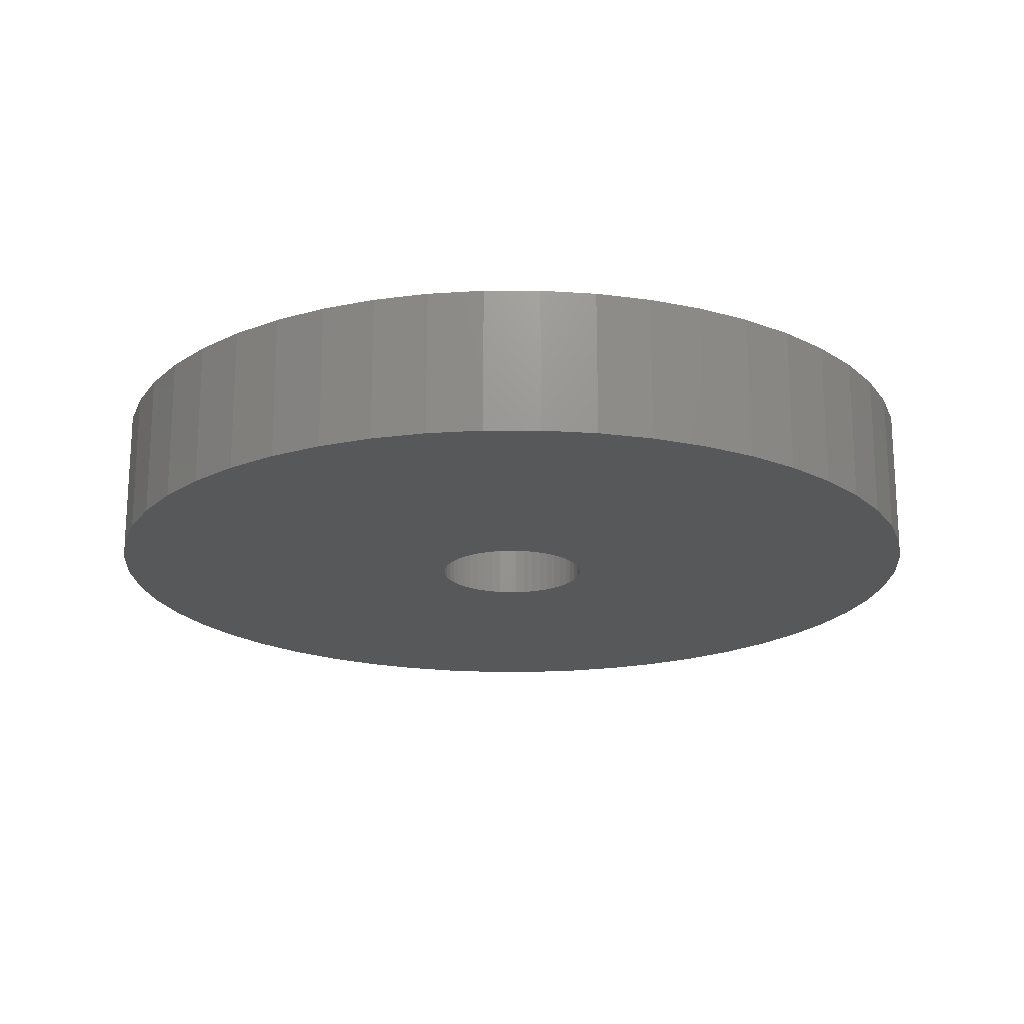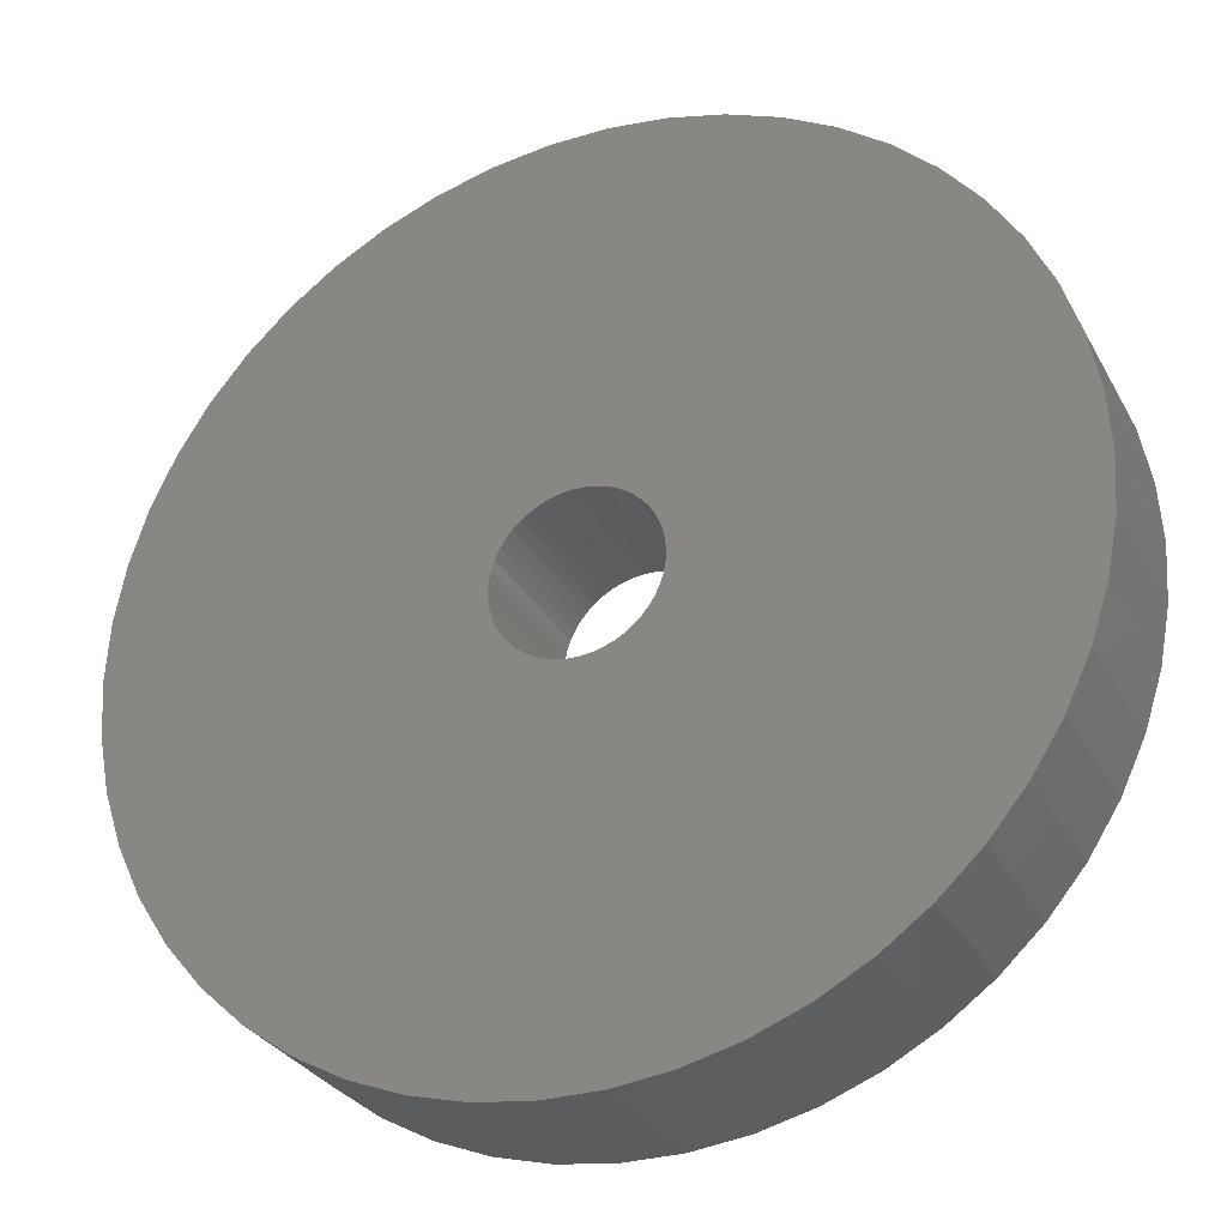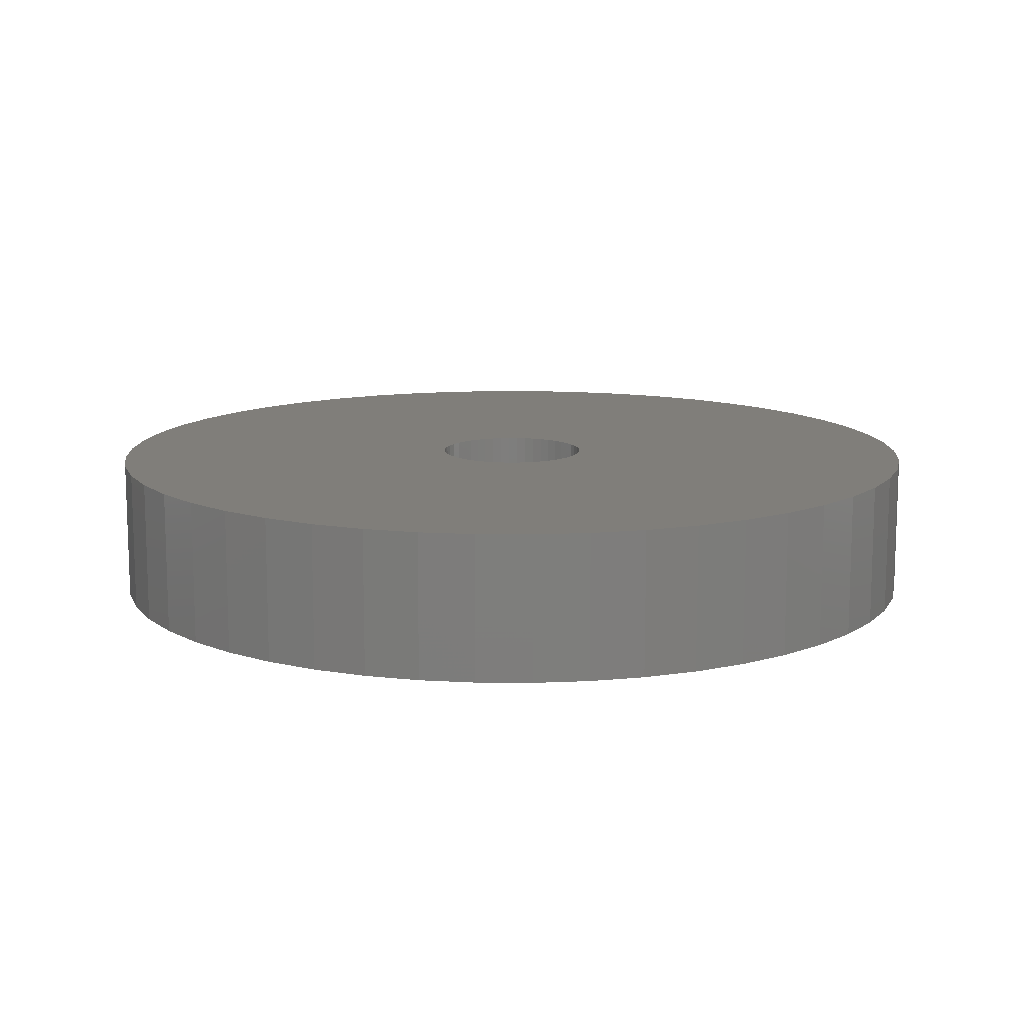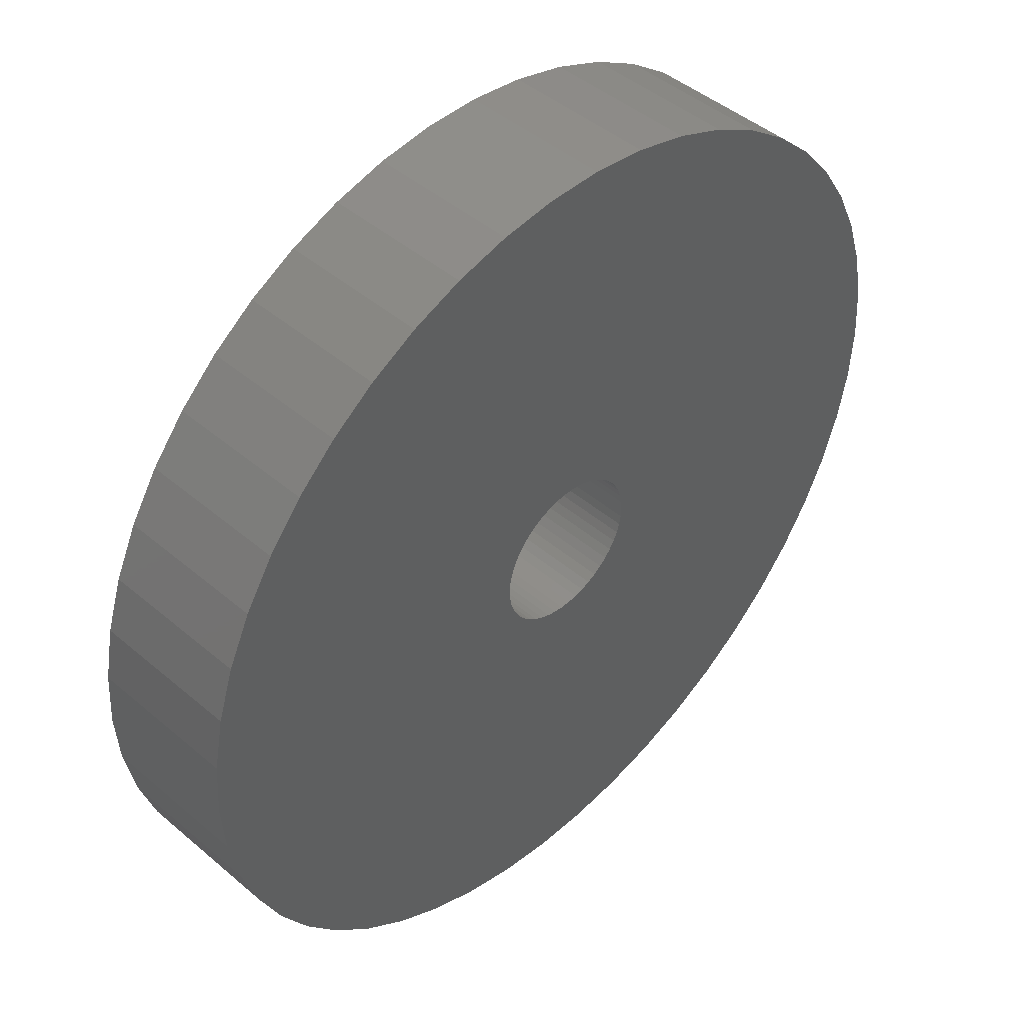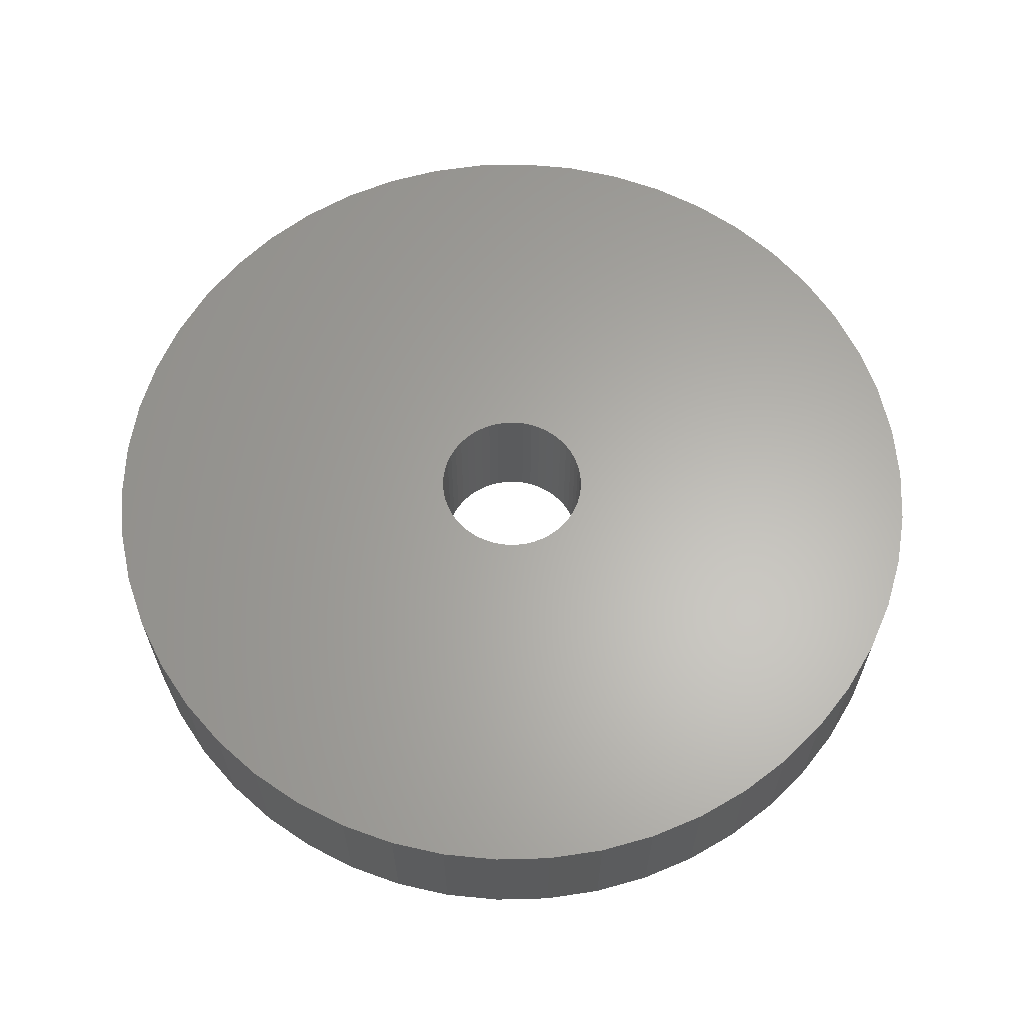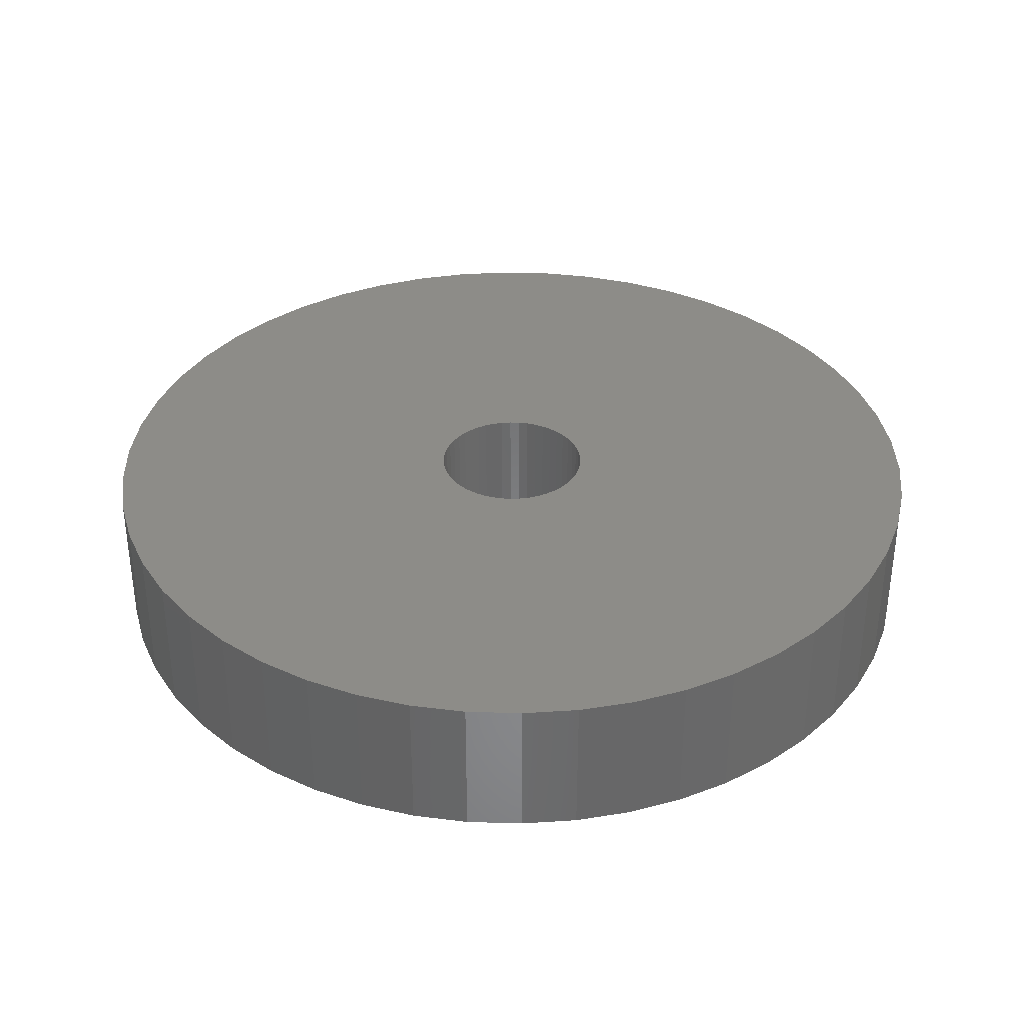
<metadata>
{"format":"stl","ext":"stl","renderer":"f3d","projection":"perspective","resolution":1024,"background":"white","views":[{"elev":-19.5,"azim":-165.6,"up":"+Z"},{"elev":-29.9,"azim":24.0,"up":"+Y"},{"elev":12.2,"azim":-13.4,"up":"+Z"},{"elev":45.4,"azim":-45.6,"up":"+Y"},{"elev":63.3,"azim":135.3,"up":"+Z"},{"elev":35.4,"azim":-19.3,"up":"+Z"}]}
</metadata>
<code>
# stl→obj: 200 verts, 400 faces
v 24 0 4
v 23.81 3.008 -4
v 23.81 3.008 4
v 24 0 -4
v -24 0 -4
v -23.81 3.008 4
v -23.81 3.008 -4
v -24 0 4
v 1.507 23.95 -4
v -1.507 23.95 4
v 1.507 23.95 4
v -1.507 23.95 -4
v -1.507 -23.95 -4
v 1.507 -23.95 4
v -1.507 -23.95 4
v 1.507 -23.95 -4
v 17.5 16.43 -4
v 15.3 18.49 4
v 17.5 16.43 4
v 15.3 18.49 -4
v -15.3 18.49 -4
v -17.5 16.43 4
v -15.3 18.49 4
v -17.5 16.43 -4
v -7.416 22.83 -4
v -10.22 21.72 4
v -7.416 22.83 4
v -10.22 21.72 -4
v 22.31 8.835 4
v 21.03 11.56 -4
v 21.03 11.56 4
v 22.31 8.835 -4
v 23.25 5.969 -4
v 23.25 5.969 4
v 19.42 14.11 -4
v 19.42 14.11 4
v 10.22 21.72 -4
v 7.416 22.83 4
v 10.22 21.72 4
v 7.416 22.83 -4
v 4.497 23.57 4
v 4.497 23.57 -4
v 12.86 20.26 -4
v 12.86 20.26 4
v -21.03 11.56 -4
v -19.42 14.11 4
v -19.42 14.11 -4
v -21.03 11.56 4
v -23.25 5.969 -4
v -22.31 8.835 4
v -22.31 8.835 -4
v -23.25 5.969 4
v -12.86 20.26 -4
v -12.86 20.26 4
v -4.497 23.57 4
v -4.497 23.57 -4
v 4.497 -23.57 4
v 4.497 -23.57 -4
v 4.25 0 4
v 4.216 0.5327 4
v 23.81 -3.008 4
v 4.116 1.057 4
v 4.216 -0.5327 4
v 3.952 1.565 4
v 23.25 -5.969 4
v 3.724 2.047 4
v 4.116 -1.057 4
v 3.438 2.498 4
v 22.31 -8.835 4
v 3.098 2.909 4
v 3.952 -1.565 4
v 2.709 3.275 4
v 21.03 -11.56 4
v 2.277 3.588 4
v 3.724 -2.047 4
v 1.81 3.846 4
v 19.42 -14.11 4
v 1.313 4.042 4
v 3.438 -2.498 4
v 17.5 -16.43 4
v 0.7964 4.175 4
v 0.2669 4.242 4
v -0.2669 4.242 4
v -0.7964 4.175 4
v -1.313 4.042 4
v -1.81 3.846 4
v -2.277 3.588 4
v -2.709 3.275 4
v -3.098 2.909 4
v -3.438 2.498 4
v 3.098 -2.909 4
v 15.3 -18.49 4
v 2.709 -3.275 4
v 12.86 -20.26 4
v 2.277 -3.588 4
v 10.22 -21.72 4
v 1.81 -3.846 4
v 7.416 -22.83 4
v 1.313 -4.042 4
v 0.7964 -4.175 4
v 0.2669 -4.242 4
v -0.2669 -4.242 4
v -0.7964 -4.175 4
v -4.497 -23.57 4
v -1.313 -4.042 4
v -7.416 -22.83 4
v -1.81 -3.846 4
v -10.22 -21.72 4
v -2.277 -3.588 4
v -12.86 -20.26 4
v -2.709 -3.275 4
v -15.3 -18.49 4
v -3.098 -2.909 4
v -17.5 -16.43 4
v -3.438 -2.498 4
v -19.42 -14.11 4
v -3.724 -2.047 4
v -21.03 -11.56 4
v -3.952 -1.565 4
v -22.31 -8.835 4
v -4.116 -1.057 4
v -23.25 -5.969 4
v -4.216 -0.5327 4
v -23.81 -3.008 4
v -4.25 0 4
v -3.724 2.047 4
v -3.952 1.565 4
v -4.116 1.057 4
v -4.216 0.5327 4
v 23.81 -3.008 -4
v 19.42 -14.11 -4
v 17.5 -16.43 -4
v 23.25 -5.969 -4
v 22.31 -8.835 -4
v 4.25 0 -4
v 4.216 -0.5327 -4
v 4.116 -1.057 -4
v 4.216 0.5327 -4
v 3.952 -1.565 -4
v 21.03 -11.56 -4
v 3.724 -2.047 -4
v 4.116 1.057 -4
v 3.438 -2.498 -4
v 3.098 -2.909 -4
v 15.3 -18.49 -4
v 3.952 1.565 -4
v 2.709 -3.275 -4
v 12.86 -20.26 -4
v 2.277 -3.588 -4
v 10.22 -21.72 -4
v 3.724 2.047 -4
v 1.81 -3.846 -4
v 7.416 -22.83 -4
v 1.313 -4.042 -4
v 3.438 2.498 -4
v 0.7964 -4.175 -4
v 0.2669 -4.242 -4
v -0.2669 -4.242 -4
v -0.7964 -4.175 -4
v -4.497 -23.57 -4
v -1.313 -4.042 -4
v -7.416 -22.83 -4
v -1.81 -3.846 -4
v -10.22 -21.72 -4
v -2.277 -3.588 -4
v -12.86 -20.26 -4
v -2.709 -3.275 -4
v -15.3 -18.49 -4
v -3.098 -2.909 -4
v -17.5 -16.43 -4
v -3.438 -2.498 -4
v 3.098 2.909 -4
v 2.709 3.275 -4
v 2.277 3.588 -4
v 1.81 3.846 -4
v 1.313 4.042 -4
v 0.7964 4.175 -4
v 0.2669 4.242 -4
v -0.2669 4.242 -4
v -0.7964 4.175 -4
v -1.313 4.042 -4
v -1.81 3.846 -4
v -2.277 3.588 -4
v -2.709 3.275 -4
v -3.098 2.909 -4
v -3.438 2.498 -4
v -3.724 2.047 -4
v -3.952 1.565 -4
v -4.116 1.057 -4
v -4.216 0.5327 -4
v -4.25 0 -4
v -19.42 -14.11 -4
v -3.724 -2.047 -4
v -21.03 -11.56 -4
v -3.952 -1.565 -4
v -22.31 -8.835 -4
v -4.116 -1.057 -4
v -23.25 -5.969 -4
v -4.216 -0.5327 -4
v -23.81 -3.008 -4
f 1 2 3
f 2 1 4
f 5 6 7
f 6 5 8
f 9 10 11
f 10 9 12
f 13 14 15
f 14 13 16
f 17 18 19
f 18 17 20
f 21 22 23
f 22 21 24
f 25 26 27
f 26 25 28
f 29 30 31
f 30 29 32
f 3 33 34
f 33 3 2
f 31 35 36
f 35 31 30
f 37 38 39
f 38 37 40
f 40 41 38
f 41 40 42
f 43 39 44
f 39 43 37
f 45 46 47
f 46 45 48
f 47 22 24
f 22 47 46
f 49 50 51
f 50 49 52
f 53 23 54
f 23 53 21
f 12 55 10
f 55 12 56
f 16 57 14
f 57 16 58
f 34 32 29
f 32 34 33
f 36 17 19
f 17 36 35
f 42 11 41
f 11 42 9
f 20 44 18
f 44 20 43
f 51 48 45
f 48 51 50
f 7 52 49
f 52 7 6
f 59 1 3
f 60 3 34
f 1 59 61
f 62 34 29
f 63 61 59
f 64 29 31
f 61 63 65
f 66 31 36
f 67 65 63
f 68 36 19
f 65 67 69
f 70 19 18
f 71 69 67
f 72 18 44
f 69 71 73
f 74 44 39
f 75 73 71
f 76 39 38
f 73 75 77
f 78 38 41
f 79 77 75
f 77 79 80
f 3 60 59
f 34 62 60
f 29 64 62
f 31 66 64
f 36 68 66
f 19 70 68
f 18 72 70
f 44 74 72
f 39 76 74
f 81 41 11
f 38 78 76
f 41 81 78
f 11 82 81
f 11 83 82
f 10 83 11
f 83 10 84
f 55 84 10
f 84 55 85
f 27 85 55
f 85 27 86
f 26 86 27
f 86 26 87
f 54 87 26
f 87 54 88
f 23 88 54
f 88 23 89
f 89 22 90
f 22 89 23
f 91 80 79
f 80 91 92
f 93 92 91
f 92 93 94
f 95 94 93
f 94 95 96
f 97 96 95
f 96 97 98
f 99 98 97
f 98 99 57
f 100 57 99
f 57 100 14
f 101 14 100
f 102 14 101
f 15 102 103
f 104 103 105
f 102 15 14
f 106 105 107
f 108 107 109
f 110 109 111
f 112 111 113
f 114 113 115
f 116 115 117
f 118 117 119
f 120 119 121
f 122 121 123
f 103 104 15
f 124 123 125
f 46 90 22
f 90 46 126
f 105 106 104
f 48 126 46
f 107 108 106
f 126 48 127
f 109 110 108
f 50 127 48
f 111 112 110
f 127 50 128
f 113 114 112
f 52 128 50
f 115 116 114
f 128 52 129
f 117 118 116
f 6 129 52
f 119 120 118
f 129 6 125
f 121 122 120
f 8 125 6
f 123 124 122
f 125 8 124
f 61 4 1
f 4 61 130
f 80 131 77
f 131 80 132
f 69 133 65
f 133 69 134
f 65 130 61
f 130 65 133
f 135 4 130
f 136 130 133
f 4 135 2
f 137 133 134
f 138 2 135
f 139 134 140
f 2 138 33
f 141 140 131
f 142 33 138
f 143 131 132
f 33 142 32
f 144 132 145
f 146 32 142
f 147 145 148
f 32 146 30
f 149 148 150
f 151 30 146
f 152 150 153
f 30 151 35
f 154 153 58
f 155 35 151
f 35 155 17
f 130 136 135
f 133 137 136
f 134 139 137
f 140 141 139
f 131 143 141
f 132 144 143
f 145 147 144
f 148 149 147
f 150 152 149
f 156 58 16
f 153 154 152
f 58 156 154
f 16 157 156
f 16 158 157
f 13 158 16
f 158 13 159
f 160 159 13
f 159 160 161
f 162 161 160
f 161 162 163
f 164 163 162
f 163 164 165
f 166 165 164
f 165 166 167
f 168 167 166
f 167 168 169
f 169 170 171
f 170 169 168
f 172 17 155
f 17 172 20
f 173 20 172
f 20 173 43
f 174 43 173
f 43 174 37
f 175 37 174
f 37 175 40
f 176 40 175
f 40 176 42
f 177 42 176
f 42 177 9
f 178 9 177
f 179 9 178
f 12 179 180
f 56 180 181
f 179 12 9
f 25 181 182
f 28 182 183
f 53 183 184
f 21 184 185
f 24 185 186
f 47 186 187
f 45 187 188
f 51 188 189
f 49 189 190
f 180 56 12
f 7 190 191
f 192 171 170
f 171 192 193
f 181 25 56
f 194 193 192
f 182 28 25
f 193 194 195
f 183 53 28
f 196 195 194
f 184 21 53
f 195 196 197
f 185 24 21
f 198 197 196
f 186 47 24
f 197 198 199
f 187 45 47
f 200 199 198
f 188 51 45
f 199 200 191
f 189 49 51
f 5 191 200
f 190 7 49
f 191 5 7
f 153 96 98
f 96 153 150
f 28 54 26
f 54 28 53
f 56 27 55
f 27 56 25
f 145 80 92
f 80 145 132
f 77 140 73
f 140 77 131
f 170 112 114
f 112 170 168
f 170 116 192
f 116 170 114
f 196 122 198
f 122 196 120
f 58 98 57
f 98 58 153
f 150 94 96
f 94 150 148
f 148 92 94
f 92 148 145
f 73 134 69
f 134 73 140
f 160 15 104
f 15 160 13
f 168 110 112
f 110 168 166
f 192 118 194
f 118 192 116
f 194 120 196
f 120 194 118
f 198 124 200
f 124 198 122
f 200 8 5
f 8 200 124
f 162 104 106
f 104 162 160
f 164 106 108
f 106 164 162
f 166 108 110
f 108 166 164
f 128 188 127
f 188 128 189
f 151 68 155
f 68 151 66
f 177 78 81
f 78 177 176
f 176 76 78
f 76 176 175
f 182 85 86
f 85 182 181
f 127 187 126
f 187 127 188
f 137 63 136
f 63 137 67
f 138 62 142
f 62 138 60
f 178 81 82
f 81 178 177
f 174 72 74
f 72 174 173
f 129 189 128
f 189 129 190
f 90 185 89
f 185 90 186
f 183 86 87
f 86 183 182
f 180 83 84
f 83 180 179
f 135 60 138
f 60 135 59
f 139 67 137
f 67 139 71
f 147 95 93
f 95 147 149
f 173 70 72
f 70 173 172
f 155 70 172
f 70 155 68
f 179 82 83
f 82 179 178
f 175 74 76
f 74 175 174
f 125 190 129
f 190 125 191
f 126 186 90
f 186 126 187
f 181 84 85
f 84 181 180
f 184 87 88
f 87 184 183
f 185 88 89
f 88 185 184
f 143 75 141
f 75 143 79
f 157 102 101
f 102 157 158
f 156 101 100
f 101 156 157
f 144 79 143
f 79 144 91
f 146 66 151
f 66 146 64
f 142 64 146
f 64 142 62
f 136 59 135
f 59 136 63
f 141 71 139
f 71 141 75
f 161 107 105
f 107 161 163
f 123 191 125
f 191 123 199
f 115 193 117
f 193 115 171
f 117 195 119
f 195 117 193
f 154 100 99
f 100 154 156
f 149 97 95
f 97 149 152
f 144 93 91
f 93 144 147
f 165 111 109
f 111 165 167
f 159 105 103
f 105 159 161
f 158 103 102
f 103 158 159
f 121 199 123
f 199 121 197
f 113 171 115
f 171 113 169
f 167 113 111
f 113 167 169
f 163 109 107
f 109 163 165
f 119 197 121
f 197 119 195
f 152 99 97
f 99 152 154

</code>
